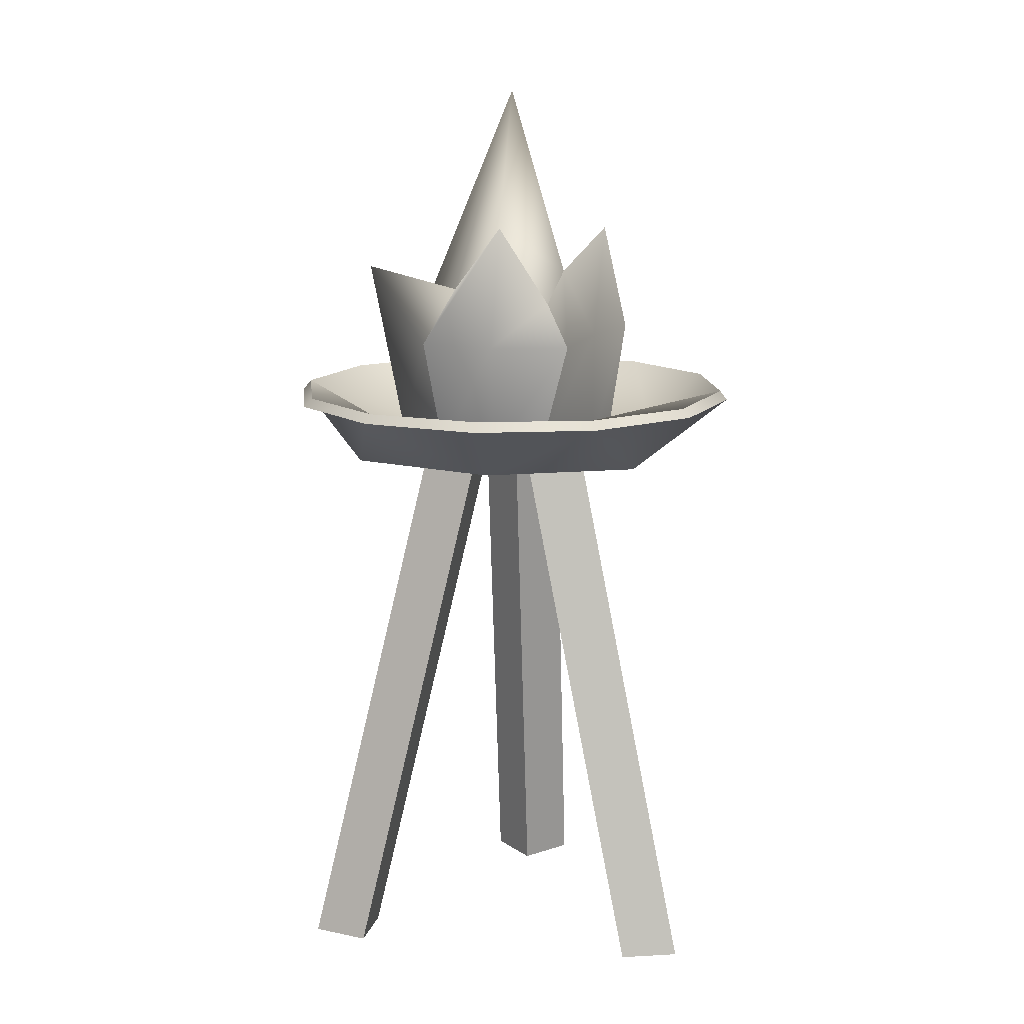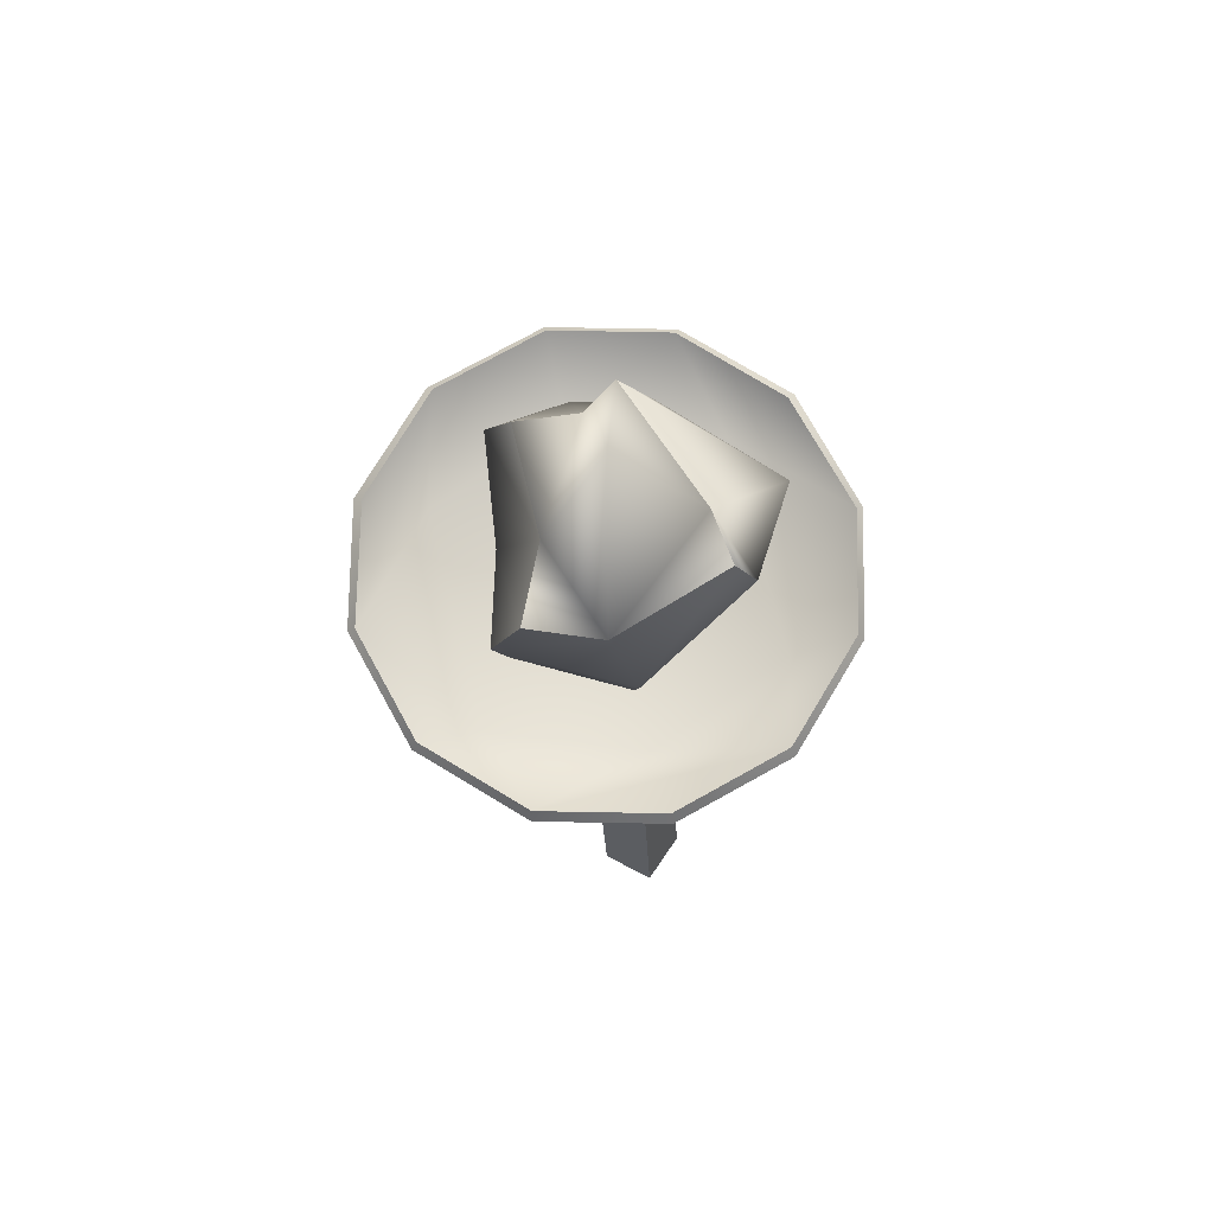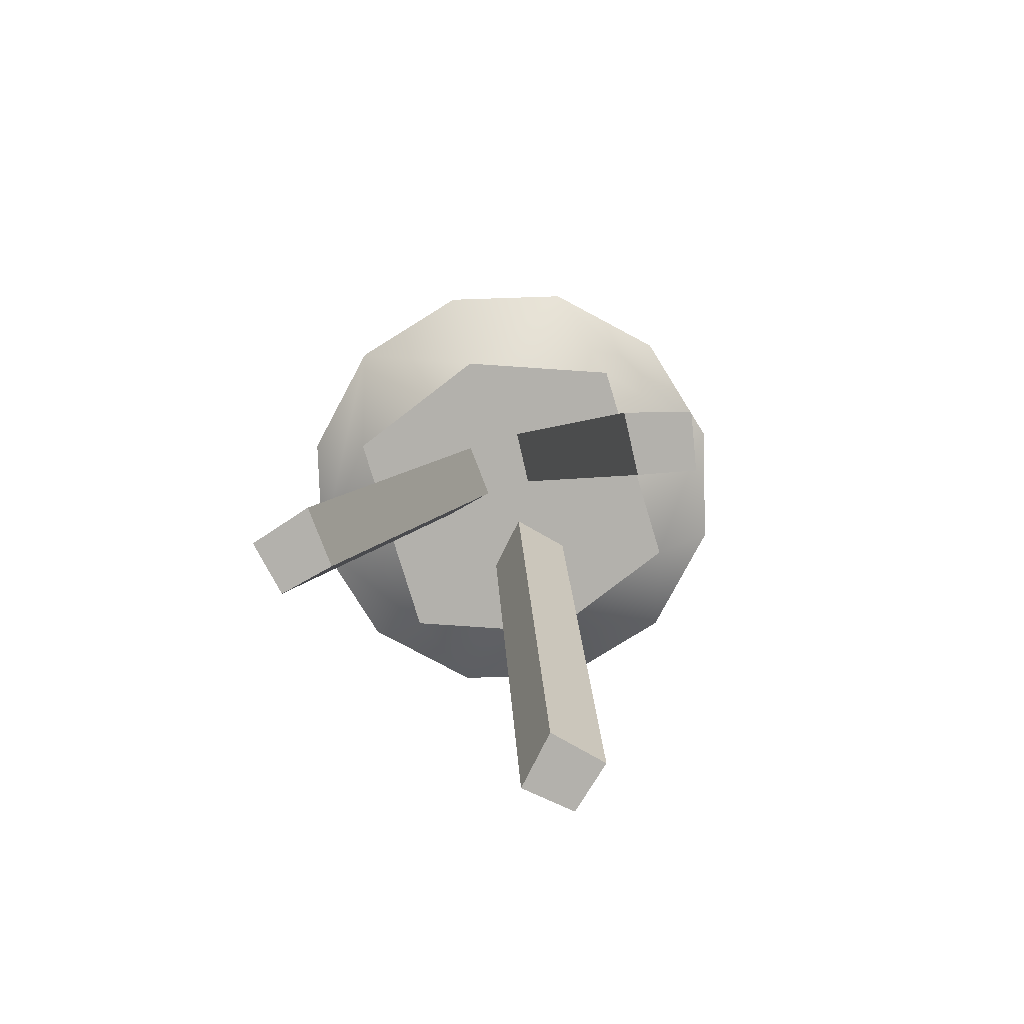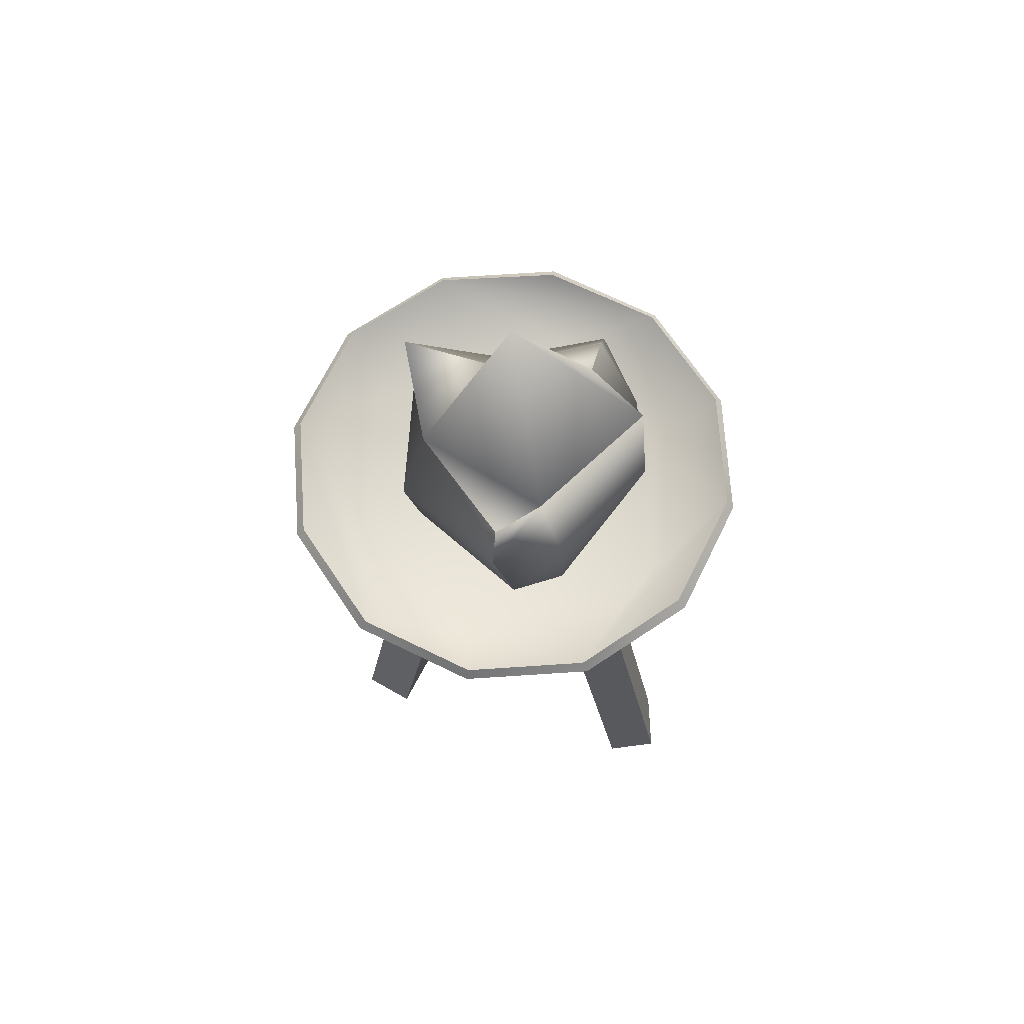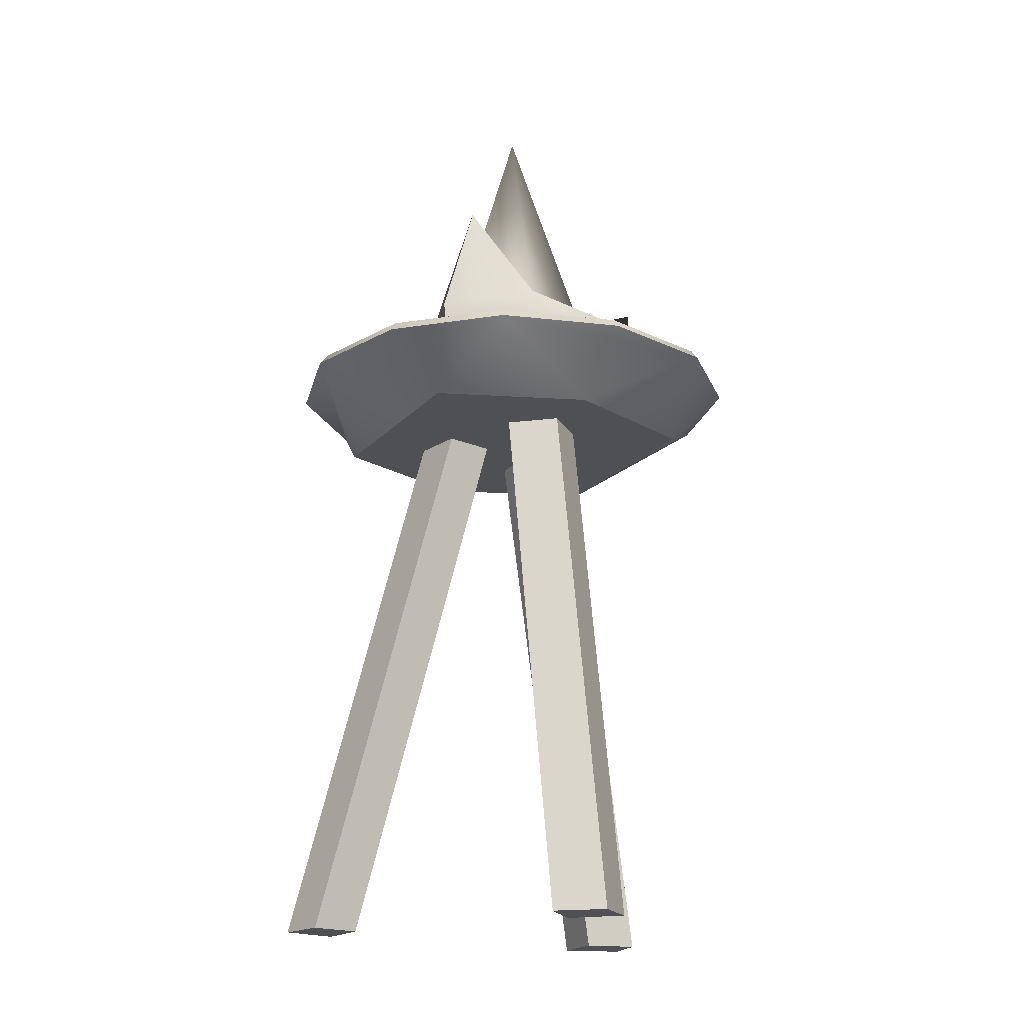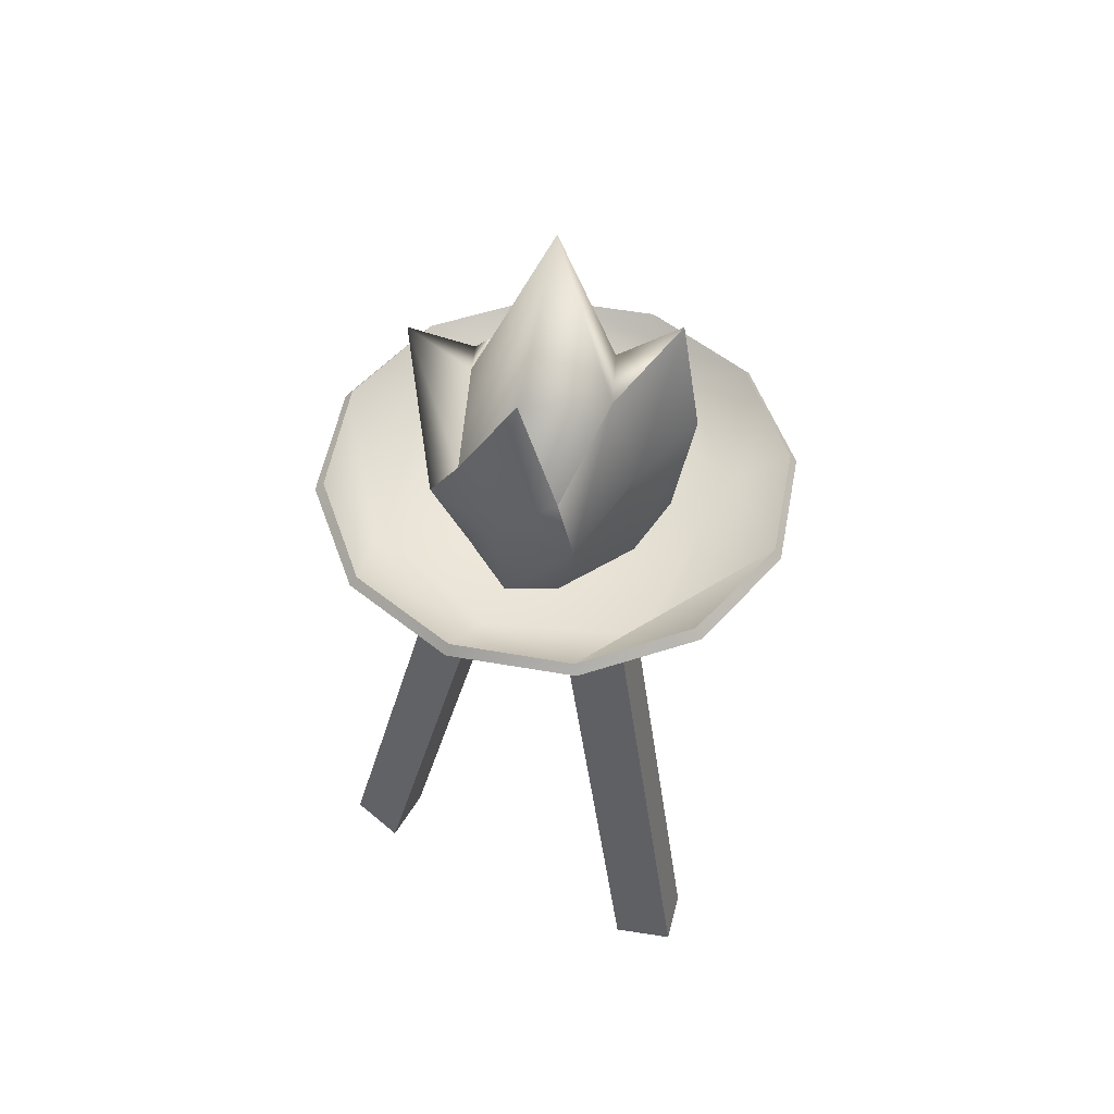
<metadata>
{"format":"obj","ext":"obj","renderer":"f3d","projection":"perspective","resolution":1024,"background":"white","views":[{"elev":13.0,"azim":9.2,"up":"+Y"},{"elev":75.2,"azim":166.0,"up":"+Y"},{"elev":-79.1,"azim":16.9,"up":"+Y"},{"elev":69.3,"azim":-108.8,"up":"+Y"},{"elev":-18.7,"azim":152.2,"up":"+Y"},{"elev":53.3,"azim":25.7,"up":"+Y"}]}
</metadata>
<code>
g default
v -2.408 7.022 1.397
v 2.408 7.022 1.397
v -0 7.022 -2.774
v 0 7.022 2.787
v 2.408 7.022 -1.383
v -2.408 7.022 -1.383
v -2.78 7.022 0.006632
v -1.39 7.022 2.414
v 0 6.342 1.95
v -1.72 6.342 -1.284
v -1.72 6.342 1.298
v 1.39 7.022 2.414
v 2.78 7.022 0.006631
v 1.72 6.342 -1.284
v 1.72 6.342 1.298
v 1.39 7.022 -2.401
v -1.39 7.022 -2.401
v -0 6.342 -1.937
v -1.674 6.472 -1.249
v -2.342 7.133 -1.34
v -2.694 7.129 -0.01525
v -1.668 6.47 1.263
v -2.318 7.12 1.345
v -1.332 7.127 2.347
v 0 7.135 2.704
v 0 6.474 1.897
v -0 6.485 0.006632
v 1.332 7.127 2.347
v 1.668 6.47 1.263
v 2.318 7.12 1.345
v 2.694 7.129 -0.01525
v 2.342 7.133 -1.34
v 1.674 6.472 -1.249
v 1.366 7.131 -2.316
v -0 6.474 -1.882
v -0 7.133 -2.684
v -1.366 7.131 -2.316
v 0 6.342 1.208
v -1.336 6.342 0.871
v -1.112 6.342 -0.8261
v -0 6.342 0.006632
v 1.112 6.342 -0.8261
v 1.336 6.342 0.871
v -0 6.342 -1.526
v -0.4742 6.342 -0.8086
v -0 6.342 -1.229
v 0.4742 6.342 -0.8086
v -0 6.342 -0.3089
v -0.9907 6.342 0.6537
v -0.8711 6.342 0.0546
v 0.8711 6.342 0.0546
v 0.9907 6.342 0.6537
v -0.3285 6.342 0.8482
v -0.2823 6.342 0.1838
v 0.3285 6.342 0.8482
v 0.2823 6.342 0.1838
v 2.25 0.01313 0.8732
v 2.37 0.01313 1.472
v 1.708 0.01313 1.667
v 1.661 0.01313 1.002
v -0.4742 0.01313 -1.887
v -0 0.01313 -2.307
v 0.4742 0.01313 -1.887
v -0 0.01313 -1.387
v -1.708 0.01313 1.667
v -1.661 0.01313 1.002
v -2.37 0.01313 1.472
v -2.25 0.01313 0.8733
g pasted__pDisc1 group2
f 19 20 21 22
f 21 23 24 22
f 24 25 26 22
f 26 27 19 22
f 26 25 28 29
f 28 30 31 29
f 31 32 33 29
f 33 27 26 29
f 33 32 34 35
f 34 36 37 35
f 37 20 19 35
f 19 27 33 35
f 10 11 7 6
f 7 11 8 1
f 8 11 9 4
f 9 15 12 4
f 12 15 13 2
f 13 15 14 5
f 57 58 59 60
f 14 18 16 5
f 16 18 17 3
f 17 18 10 6
f 61 62 63 64
f 6 7 21 20
f 7 1 23 21
f 1 8 24 23
f 8 4 25 24
f 4 12 28 25
f 12 2 30 28
f 2 13 31 30
f 13 5 32 31
f 5 16 34 32
f 16 3 36 34
f 3 17 37 36
f 17 6 20 37
f 9 11 39 38
f 11 10 40 39
f 14 15 43 42
f 15 9 38 43
f 10 18 44 40
f 18 14 42 44
f 40 44 46 45
f 44 42 47 46
f 42 41 48 47
f 41 40 45 48
f 39 40 50 49
f 40 41 54 50
f 42 43 52 51
f 41 42 51 56
f 66 65 67 68
f 43 38 55 52
f 38 39 49 53
f 38 53 54 41 56 55
f 51 52 58 57
f 52 55 59 58
f 55 56 60 59
f 56 51 57 60
f 45 46 62 61
f 46 47 63 62
f 47 48 64 63
f 48 45 61 64
f 54 53 65 66
f 53 49 67 65
f 49 50 68 67
f 50 54 66 68
g default
v -0.742 6.455 0.8789
v 0 6.525 1.39
v 0.537 6.489 1.115
v -0.8799 7.845 1.39
v 0 7.845 1.604
v 0.9241 7.857 1.516
v -0.461 8.541 1.473
v 0 9.235 0.9724
v 0.6569 8.363 1.355
v -1.066 8.317 0
v 0 10.88 0
v 0.6705 8.629 0.01562
v -1.161 8.187 -0.5913
v 0.2448 8.168 -1.024
v 1.082 9.11 -0.9363
v -1.39 7.845 -0.7074
v 0 7.352 -1.39
v 1.39 7.845 -0.7535
v -1.39 6.586 -0.4407
v 0 6.455 -1.209
v 1.209 6.524 -0.5527
v -1.39 6.527 0.1892
v 0 6.455 0
v 1.082 6.47 0.2052
v 1.095 7.853 0.2477
v -1.854 8.646 0
g group2 pasted__pCube1
f 69 70 73 72
f 70 71 74 73
f 72 73 76 75
f 73 74 77 76
f 75 76 79 78
f 76 77 80 79
f 78 82 81
f 79 80 82
f 81 82 85 84
f 82 83 86 85
f 84 85 88 87
f 85 86 89 88
f 87 88 91 90
f 88 89 92 91
f 90 91 70 69
f 91 92 71 70
f 92 89 86 93
f 71 92 93 74
f 93 86 83 80
f 74 93 80 77
f 87 90 94 84
f 90 69 72 94
f 84 94 78 81
f 94 72 75 78
f 82 80 83
f 78 79 82

</code>
